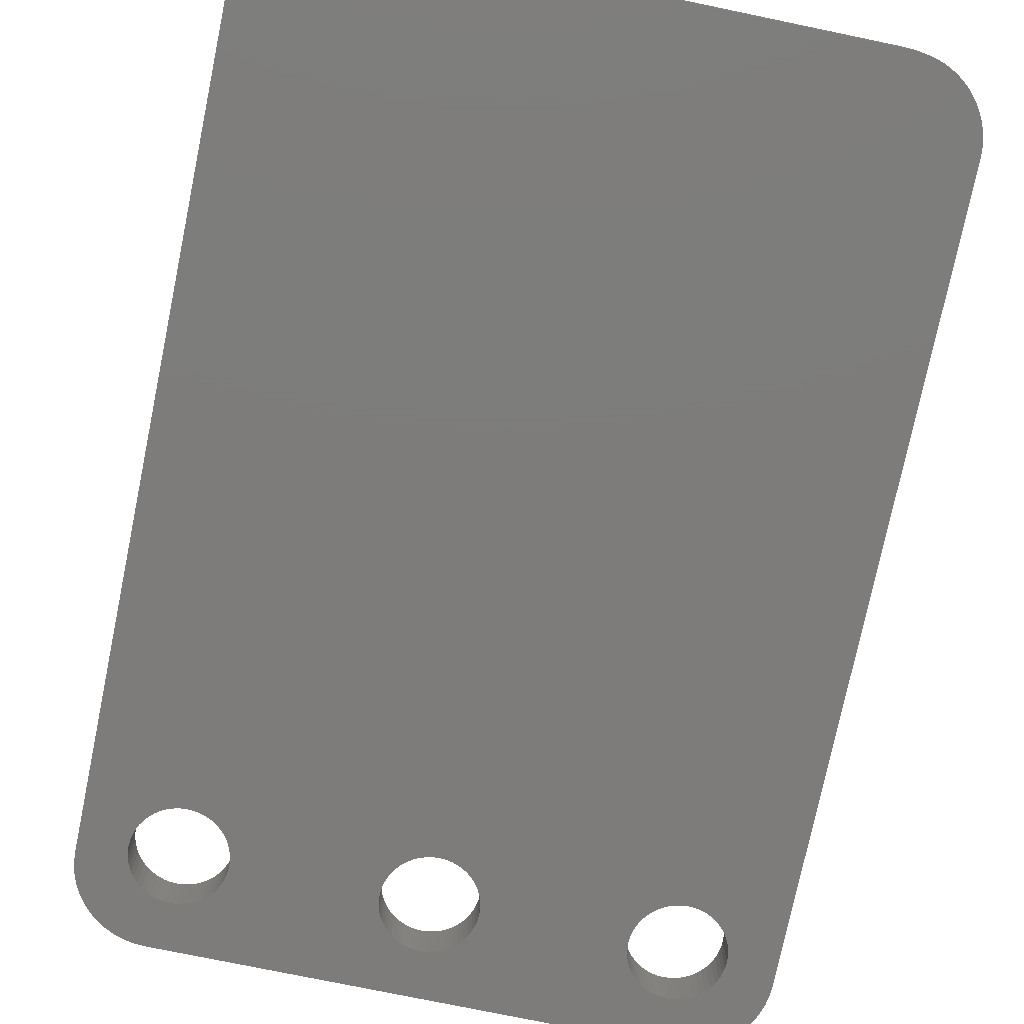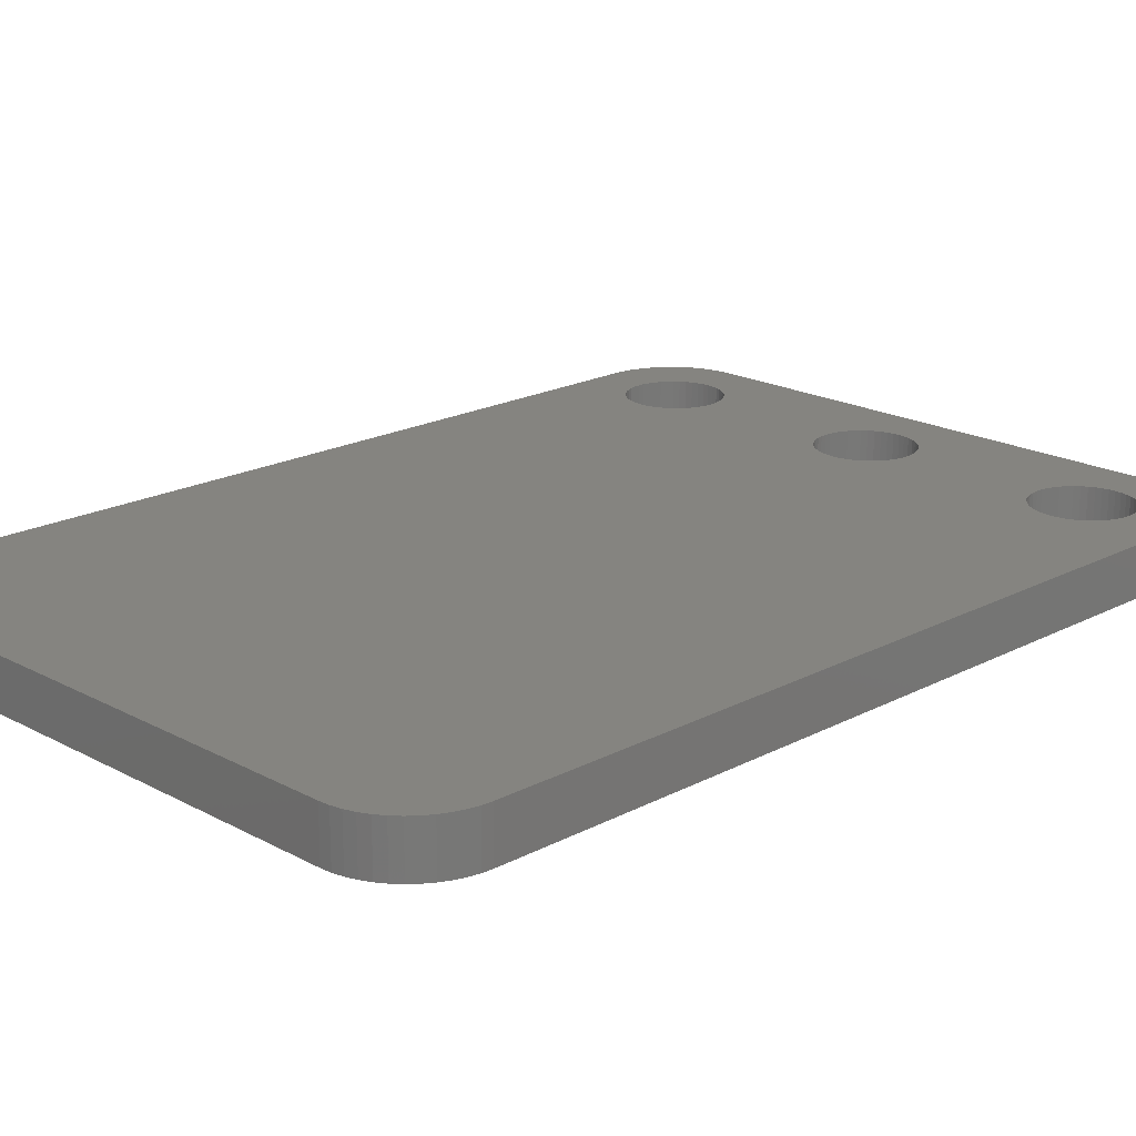
<metadata>
{"format":"stl","ext":"stl","renderer":"f3d","projection":"perspective","resolution":1024,"background":"white","views":[{"elev":-76.1,"azim":-11.7,"up":"+Z"},{"elev":19.4,"azim":45.3,"up":"+Z"}]}
</metadata>
<code>
# stl→obj: 392 verts, 792 faces
v -16.66 28.46 -1.5
v -17.3 28.33 1.5
v -16.66 28.46 1.5
v -17.3 28.33 -1.5
v 20.62 25.42 1.5
v 20.34 26 -1.5
v 20.34 26 1.5
v 20.62 25.42 -1.5
v -21 23.5 -1.5
v -20.96 24.16 1.5
v -20.96 24.16 -1.5
v -21 23.5 1.5
v -21 -26.5 -1.5
v -21 -26.5 1.5
v 16.66 28.46 -1.5
v 16 28.5 1.5
v 16.66 28.46 1.5
v 16 28.5 -1.5
v -16 28.5 1.5
v -16 28.5 -1.5
v 21 -26.5 1.5
v 21 23.5 -1.5
v 21 23.5 1.5
v 21 -26.5 -1.5
v -19.97 26.55 -1.5
v -19.54 27.04 1.5
v -19.54 27.04 -1.5
v -19.97 26.55 1.5
v 16 -31.5 -1.5
v 20.96 -27.16 -1.5
v 17.12 20.38 -1.5
v 20.83 -27.8 -1.5
v 17.6 21 -1.5
v 17.38 20.67 -1.5
v 20.62 -28.42 -1.5
v 17.77 21.35 -1.5
v 20.34 -29 -1.5
v 17.97 22.11 -1.5
v 17.9 21.72 -1.5
v 19.97 -29.55 -1.5
v 17.97 22.89 -1.5
v 18 22.5 -1.5
v 19.54 -30.04 -1.5
v 17.9 23.28 -1.5
v 19.05 -30.47 -1.5
v 17.77 23.65 -1.5
v 20.96 24.16 -1.5
v 18.5 -30.84 -1.5
v 17.6 24 -1.5
v 20.83 24.8 -1.5
v 17.92 -31.12 -1.5
v 17.3 -31.33 -1.5
v 16.83 20.12 -1.5
v 16.66 -31.46 -1.5
v 16.5 19.9 -1.5
v 16.15 19.73 -1.5
v 15.78 19.6 -1.5
v 15.39 19.53 -1.5
v 15 19.5 -1.5
v 14.61 19.53 -1.5
v 14.22 19.6 -1.5
v 0.7765 19.6 -1.5
v 13.85 19.73 -1.5
v 1.148 19.73 -1.5
v 13.5 19.9 -1.5
v 1.5 19.9 -1.5
v 13.17 20.12 -1.5
v 1.826 20.12 -1.5
v 12.88 20.38 -1.5
v 2.121 20.38 -1.5
v 12.62 20.67 -1.5
v 12.03 22.11 -1.5
v 3 22.5 -1.5
v 12 22.5 -1.5
v 2.38 20.67 -1.5
v 2.974 22.11 -1.5
v 2.898 21.72 -1.5
v 12.1 21.72 -1.5
v 2.772 21.35 -1.5
v 12.23 21.35 -1.5
v 2.598 21 -1.5
v 12.4 21 -1.5
v 0.3916 19.53 -1.5
v 0 19.5 -1.5
v -0.3916 19.53 -1.5
v -0.7765 19.6 -1.5
v -14.22 19.6 -1.5
v -1.148 19.73 -1.5
v -13.85 19.73 -1.5
v -1.5 19.9 -1.5
v -13.5 19.9 -1.5
v -1.826 20.12 -1.5
v -2.974 22.11 -1.5
v -12 22.5 -1.5
v -3 22.5 -1.5
v -12.03 22.11 -1.5
v -2.898 21.72 -1.5
v -12.1 21.72 -1.5
v -2.772 21.35 -1.5
v -13.17 20.12 -1.5
v -2.121 20.38 -1.5
v -12.23 21.35 -1.5
v -12.4 21 -1.5
v -2.598 21 -1.5
v -12.62 20.67 -1.5
v -2.38 20.67 -1.5
v -12.88 20.38 -1.5
v -14.61 19.53 -1.5
v -15 19.5 -1.5
v -15.39 19.53 -1.5
v -16 -31.5 -1.5
v -15.78 19.6 -1.5
v -16.15 19.73 -1.5
v -16.66 -31.46 -1.5
v -16.5 19.9 -1.5
v -16.83 20.12 -1.5
v -17.3 -31.33 -1.5
v -17.12 20.38 -1.5
v -17.38 20.67 -1.5
v -17.6 21 -1.5
v -17.92 -31.12 -1.5
v -17.77 21.35 -1.5
v -17.9 21.72 -1.5
v -18.5 -30.84 -1.5
v 17.38 24.33 -1.5
v 19.97 26.55 -1.5
v 17.12 24.62 -1.5
v 19.54 27.04 -1.5
v 19.05 27.47 -1.5
v 16.83 24.88 -1.5
v 18.5 27.84 -1.5
v 16.5 25.1 -1.5
v 17.92 28.12 -1.5
v 17.3 28.33 -1.5
v 16.15 25.27 -1.5
v 15.78 25.4 -1.5
v 15.39 25.47 -1.5
v 15 25.5 -1.5
v 14.61 25.47 -1.5
v 14.22 25.4 -1.5
v 13.85 25.27 -1.5
v 13.5 25.1 -1.5
v 13.17 24.88 -1.5
v 1.826 24.88 -1.5
v 12.88 24.62 -1.5
v 2.121 24.62 -1.5
v 12.62 24.33 -1.5
v 12.03 22.89 -1.5
v 2.974 22.89 -1.5
v 12.1 23.28 -1.5
v 2.898 23.28 -1.5
v 12.23 23.65 -1.5
v 2.772 23.65 -1.5
v 12.4 24 -1.5
v 2.598 24 -1.5
v 2.38 24.33 -1.5
v 1.5 25.1 -1.5
v 1.148 25.27 -1.5
v 0.7765 25.4 -1.5
v 0.3916 25.47 -1.5
v 0 25.5 -1.5
v -0.3916 25.47 -1.5
v -2.974 22.89 -1.5
v -12.03 22.89 -1.5
v -2.898 23.28 -1.5
v -12.1 23.28 -1.5
v -2.772 23.65 -1.5
v -12.23 23.65 -1.5
v -2.598 24 -1.5
v -12.4 24 -1.5
v -2.38 24.33 -1.5
v -12.62 24.33 -1.5
v -2.121 24.62 -1.5
v -12.88 24.62 -1.5
v -1.826 24.88 -1.5
v -13.17 24.88 -1.5
v -1.5 25.1 -1.5
v -1.148 25.27 -1.5
v -0.7765 25.4 -1.5
v -13.5 25.1 -1.5
v -13.85 25.27 -1.5
v -14.22 25.4 -1.5
v -14.61 25.47 -1.5
v -15 25.5 -1.5
v -15.39 25.47 -1.5
v -15.78 25.4 -1.5
v -16.15 25.27 -1.5
v -16.5 25.1 -1.5
v -18.5 27.84 -1.5
v -16.83 24.88 -1.5
v -19.05 27.47 -1.5
v -17.12 24.62 -1.5
v -17.38 24.33 -1.5
v -20.34 26 -1.5
v -17.6 24 -1.5
v -20.83 24.8 -1.5
v -17.77 23.65 -1.5
v -17.9 23.28 -1.5
v -17.92 28.12 -1.5
v -17.97 22.89 -1.5
v -18 22.5 -1.5
v -17.97 22.11 -1.5
v -19.05 -30.47 -1.5
v -19.54 -30.04 -1.5
v -19.97 -29.55 -1.5
v -20.34 -29 -1.5
v -20.62 -28.42 -1.5
v -20.83 -27.8 -1.5
v -20.96 -27.16 -1.5
v -20.62 25.42 -1.5
v 18.5 27.84 1.5
v 19.05 27.47 1.5
v -19.05 27.47 1.5
v -18.5 27.84 1.5
v -17.92 28.12 1.5
v -20.62 25.42 1.5
v -20.83 24.8 1.5
v -20.34 26 1.5
v 19.97 26.55 1.5
v 19.54 27.04 1.5
v 17.3 28.33 1.5
v 17.92 28.12 1.5
v 20.96 24.16 1.5
v 20.83 24.8 1.5
v 17.9 23.28 1.5
v 17.12 20.38 1.5
v 17.38 20.67 1.5
v 17.77 23.65 1.5
v 17.6 24 1.5
v 17.6 21 1.5
v 17.77 21.35 1.5
v 17.38 24.33 1.5
v 16.83 20.12 1.5
v 17.12 24.62 1.5
v 17.9 21.72 1.5
v 17.97 22.11 1.5
v 16.83 24.88 1.5
v 16.5 19.9 1.5
v 18 22.5 1.5
v 17.97 22.89 1.5
v 16.5 25.1 1.5
v 16.15 25.27 1.5
v 15.78 25.4 1.5
v 15.39 25.47 1.5
v 15 25.5 1.5
v 14.61 25.47 1.5
v 14.22 25.4 1.5
v 13.85 25.27 1.5
v 13.5 25.1 1.5
v 13.17 24.88 1.5
v 1.826 24.88 1.5
v 12.88 24.62 1.5
v 12.03 22.89 1.5
v 3 22.5 1.5
v 12 22.5 1.5
v 2.974 22.89 1.5
v 12.1 23.28 1.5
v 2.898 23.28 1.5
v 12.23 23.65 1.5
v 2.772 23.65 1.5
v 12.4 24 1.5
v 2.598 24 1.5
v 12.62 24.33 1.5
v 2.121 24.62 1.5
v 2.38 24.33 1.5
v 1.5 25.1 1.5
v 1.148 25.27 1.5
v 0.7765 25.4 1.5
v 0.3916 25.47 1.5
v 0 25.5 1.5
v -2.974 22.89 1.5
v -12 22.5 1.5
v -3 22.5 1.5
v -12.03 22.89 1.5
v -2.898 23.28 1.5
v -12.1 23.28 1.5
v -2.772 23.65 1.5
v -12.23 23.65 1.5
v -2.598 24 1.5
v -12.4 24 1.5
v -2.38 24.33 1.5
v -12.62 24.33 1.5
v -2.121 24.62 1.5
v -12.88 24.62 1.5
v -1.826 24.88 1.5
v -1.5 25.1 1.5
v -1.148 25.27 1.5
v -0.7765 25.4 1.5
v -0.3916 25.47 1.5
v -13.17 24.88 1.5
v -13.5 25.1 1.5
v -13.85 25.27 1.5
v -14.22 25.4 1.5
v -14.61 25.47 1.5
v -15 25.5 1.5
v -15.39 25.47 1.5
v -15.78 25.4 1.5
v -16.15 25.27 1.5
v -16.5 25.1 1.5
v -16.83 24.88 1.5
v -17.12 24.62 1.5
v -17.38 24.33 1.5
v -17.6 24 1.5
v 16.15 19.73 1.5
v 15.78 19.6 1.5
v 15.39 19.53 1.5
v 15 19.5 1.5
v 14.61 19.53 1.5
v 14.22 19.6 1.5
v 0.7765 19.6 1.5
v 0.3916 19.53 1.5
v 0 19.5 1.5
v 20.96 -27.16 1.5
v 16 -31.5 1.5
v 20.83 -27.8 1.5
v 20.62 -28.42 1.5
v 19.54 -30.04 1.5
v 19.05 -30.47 1.5
v 18.5 -30.84 1.5
v 17.92 -31.12 1.5
v 17.3 -31.33 1.5
v 16.66 -31.46 1.5
v 19.97 -29.55 1.5
v 13.85 19.73 1.5
v 1.148 19.73 1.5
v 13.5 19.9 1.5
v 1.5 19.9 1.5
v 13.17 20.12 1.5
v 1.826 20.12 1.5
v 12.88 20.38 1.5
v 2.121 20.38 1.5
v 12.62 20.67 1.5
v 2.38 20.67 1.5
v 12.4 21 1.5
v 2.598 21 1.5
v 12.23 21.35 1.5
v 2.772 21.35 1.5
v 12.1 21.72 1.5
v 2.898 21.72 1.5
v 12.03 22.11 1.5
v 2.974 22.11 1.5
v 20.34 -29 1.5
v -0.3916 19.53 1.5
v -0.7765 19.6 1.5
v -14.22 19.6 1.5
v -1.148 19.73 1.5
v -13.85 19.73 1.5
v -1.5 19.9 1.5
v -13.5 19.9 1.5
v -1.826 20.12 1.5
v -13.17 20.12 1.5
v -2.121 20.38 1.5
v -12.88 20.38 1.5
v -2.38 20.67 1.5
v -12.62 20.67 1.5
v -2.598 21 1.5
v -12.4 21 1.5
v -2.772 21.35 1.5
v -2.974 22.11 1.5
v -12.03 22.11 1.5
v -2.898 21.72 1.5
v -12.1 21.72 1.5
v -12.23 21.35 1.5
v -14.61 19.53 1.5
v -15 19.5 1.5
v -15.39 19.53 1.5
v -15.78 19.6 1.5
v -16.15 19.73 1.5
v -16.5 19.9 1.5
v -16 -31.5 1.5
v -16.83 20.12 1.5
v -17.12 20.38 1.5
v -16.66 -31.46 1.5
v -17.38 20.67 1.5
v -17.6 21 1.5
v -17.77 21.35 1.5
v -17.9 21.72 1.5
v -17.3 -31.33 1.5
v -17.97 22.11 1.5
v -18 22.5 1.5
v -17.92 -31.12 1.5
v -17.77 23.65 1.5
v -18.5 -30.84 1.5
v -19.05 -30.47 1.5
v -17.9 23.28 1.5
v -19.54 -30.04 1.5
v -19.97 -29.55 1.5
v -17.97 22.89 1.5
v -20.34 -29 1.5
v -20.62 -28.42 1.5
v -20.83 -27.8 1.5
v -20.96 -27.16 1.5
f 1 2 3
f 2 1 4
f 5 6 7
f 6 5 8
f 9 10 11
f 10 9 12
f 13 12 9
f 12 13 14
f 15 16 17
f 16 15 18
f 18 19 16
f 19 18 20
f 21 22 23
f 22 21 24
f 25 26 27
f 26 25 28
f 29 24 30
f 24 31 22
f 29 30 32
f 33 22 34
f 29 32 35
f 36 22 33
f 29 35 37
f 38 22 39
f 29 37 40
f 41 22 42
f 29 40 43
f 44 22 41
f 29 43 45
f 46 47 44
f 29 45 48
f 49 50 46
f 50 49 8
f 8 49 6
f 29 48 51
f 47 46 50
f 22 44 47
f 42 22 38
f 39 22 36
f 29 51 52
f 22 31 34
f 24 53 31
f 29 52 54
f 24 55 53
f 24 56 55
f 13 24 29
f 24 57 56
f 24 58 57
f 24 59 58
f 24 60 59
f 24 61 60
f 24 62 61
f 61 62 63
f 64 63 62
f 63 64 65
f 66 65 64
f 65 66 67
f 67 68 69
f 70 69 68
f 69 70 71
f 72 73 74
f 75 71 70
f 72 76 73
f 72 77 76
f 78 77 72
f 77 78 79
f 80 79 78
f 79 80 81
f 82 81 80
f 81 82 75
f 71 75 82
f 68 67 66
f 24 83 62
f 24 84 83
f 24 13 84
f 84 13 85
f 85 13 86
f 87 86 13
f 86 87 88
f 89 88 87
f 88 89 90
f 91 90 89
f 90 91 92
f 93 94 95
f 96 93 97
f 98 97 99
f 92 100 101
f 93 96 94
f 97 98 96
f 99 102 98
f 99 103 102
f 104 103 99
f 103 104 105
f 106 105 104
f 105 106 107
f 107 101 100
f 101 107 106
f 100 92 91
f 87 13 108
f 108 13 109
f 109 13 110
f 13 29 111
f 110 13 112
f 112 13 113
f 13 111 114
f 113 13 115
f 115 13 116
f 13 114 117
f 116 13 118
f 9 118 13
f 118 9 119
f 119 9 120
f 13 117 121
f 120 9 122
f 122 9 123
f 13 121 124
f 125 6 49
f 6 125 126
f 127 126 125
f 126 127 128
f 128 127 129
f 130 129 127
f 129 130 131
f 132 131 130
f 131 132 133
f 133 132 134
f 135 134 132
f 134 135 15
f 136 15 135
f 15 136 18
f 137 18 136
f 138 18 137
f 139 18 138
f 140 18 139
f 141 18 140
f 142 18 141
f 143 18 142
f 144 143 145
f 146 145 147
f 73 148 74
f 149 148 73
f 148 149 150
f 151 150 149
f 150 151 152
f 153 152 151
f 152 153 154
f 155 154 153
f 154 155 147
f 156 147 155
f 146 147 156
f 145 146 144
f 143 144 18
f 157 18 144
f 158 18 157
f 159 18 158
f 160 18 159
f 161 18 160
f 20 161 162
f 94 163 95
f 164 163 94
f 163 164 165
f 166 165 164
f 165 166 167
f 168 167 166
f 167 168 169
f 170 169 168
f 169 170 171
f 172 171 170
f 171 172 173
f 174 173 172
f 173 174 175
f 176 175 174
f 20 175 176
f 175 20 177
f 177 20 178
f 178 20 179
f 179 20 162
f 20 176 180
f 20 180 181
f 20 181 182
f 20 182 183
f 20 183 184
f 20 184 185
f 161 20 18
f 186 20 185
f 1 186 187
f 4 187 188
f 186 1 20
f 189 188 190
f 191 190 192
f 187 4 1
f 25 192 193
f 194 193 195
f 196 195 197
f 11 197 198
f 188 199 4
f 9 198 200
f 9 200 201
f 188 189 199
f 123 9 202
f 13 124 203
f 202 9 201
f 13 203 204
f 198 9 11
f 13 204 205
f 190 191 189
f 13 205 206
f 192 27 191
f 13 206 207
f 192 25 27
f 13 207 208
f 193 194 25
f 13 208 209
f 195 210 194
f 195 196 210
f 197 11 196
f 129 211 212
f 211 129 131
f 20 3 19
f 3 20 1
f 189 213 214
f 213 189 191
f 4 215 2
f 215 4 199
f 191 26 213
f 26 191 27
f 196 216 210
f 216 196 217
f 11 217 196
f 217 11 10
f 210 218 194
f 218 210 216
f 219 128 220
f 128 219 126
f 7 126 219
f 126 7 6
f 128 212 220
f 212 128 129
f 133 221 222
f 221 133 134
f 134 17 221
f 17 134 15
f 131 222 211
f 222 131 133
f 223 50 224
f 50 223 47
f 23 47 223
f 47 23 22
f 224 8 5
f 8 224 50
f 199 214 215
f 214 199 189
f 194 28 25
f 28 194 218
f 225 23 223
f 226 23 227
f 228 223 224
f 23 226 21
f 229 224 5
f 23 230 227
f 229 5 7
f 23 231 230
f 232 7 219
f 233 21 226
f 234 219 220
f 23 235 231
f 234 220 212
f 23 236 235
f 237 212 211
f 238 21 233
f 23 239 236
f 23 240 239
f 241 211 222
f 23 225 240
f 223 228 225
f 224 229 228
f 7 232 229
f 241 222 221
f 219 234 232
f 212 237 234
f 242 221 17
f 211 241 237
f 221 242 241
f 243 17 16
f 17 243 242
f 16 244 243
f 16 245 244
f 16 246 245
f 16 247 246
f 16 248 247
f 16 249 248
f 16 250 249
f 251 250 16
f 250 251 252
f 253 254 255
f 256 253 257
f 258 257 259
f 260 259 261
f 262 261 263
f 264 252 251
f 253 256 254
f 257 258 256
f 259 260 258
f 261 262 260
f 263 265 262
f 263 264 265
f 252 264 263
f 16 266 251
f 16 267 266
f 16 268 267
f 16 269 268
f 16 270 269
f 19 270 16
f 271 272 273
f 274 271 275
f 276 275 277
f 278 277 279
f 280 279 281
f 282 281 283
f 284 283 285
f 19 285 286
f 19 286 287
f 19 287 288
f 271 274 272
f 275 276 274
f 19 288 289
f 277 278 276
f 270 19 289
f 279 280 278
f 281 282 280
f 283 284 282
f 285 19 290
f 285 290 284
f 290 19 291
f 291 19 292
f 292 19 293
f 293 19 294
f 294 19 295
f 295 19 296
f 19 297 296
f 3 297 19
f 297 3 298
f 2 298 3
f 298 2 299
f 215 299 2
f 214 299 215
f 299 214 300
f 213 300 214
f 300 213 301
f 26 301 213
f 28 301 26
f 301 28 302
f 218 302 28
f 302 218 303
f 304 21 238
f 305 21 304
f 306 21 305
f 307 21 306
f 308 21 307
f 309 21 308
f 310 21 309
f 311 21 310
f 312 21 311
f 14 21 312
f 313 314 315
f 315 314 316
f 317 314 318
f 318 314 319
f 320 314 321
f 321 314 322
f 319 314 320
f 323 314 317
f 310 309 324
f 325 324 326
f 327 326 328
f 329 328 330
f 331 330 332
f 333 332 334
f 335 334 336
f 337 336 338
f 339 338 340
f 254 340 255
f 341 340 254
f 339 340 341
f 338 339 337
f 336 337 335
f 334 335 333
f 332 333 331
f 330 331 329
f 328 329 327
f 326 327 325
f 324 325 310
f 342 314 323
f 316 314 342
f 21 314 313
f 14 312 343
f 14 343 344
f 345 344 346
f 347 346 348
f 349 348 350
f 351 350 352
f 353 352 354
f 355 354 356
f 357 356 358
f 272 359 273
f 360 359 272
f 359 360 361
f 362 361 360
f 361 362 358
f 363 358 362
f 357 358 363
f 356 357 355
f 354 355 353
f 352 353 351
f 350 351 349
f 348 349 347
f 346 347 345
f 344 345 14
f 14 345 364
f 14 364 365
f 14 365 366
f 14 366 367
f 21 14 314
f 14 367 368
f 14 368 369
f 314 14 370
f 14 369 371
f 14 371 372
f 370 14 373
f 12 372 374
f 12 374 375
f 12 375 376
f 12 376 377
f 373 14 378
f 12 377 379
f 12 379 380
f 216 303 218
f 372 12 14
f 217 303 216
f 378 14 381
f 303 217 382
f 381 14 383
f 10 382 217
f 383 14 384
f 382 10 385
f 384 14 386
f 12 385 10
f 386 14 387
f 385 12 388
f 387 14 389
f 388 12 380
f 389 14 390
f 390 14 391
f 391 14 392
f 52 320 321
f 320 52 51
f 54 321 322
f 321 54 52
f 29 322 314
f 322 29 54
f 206 390 207
f 390 206 389
f 204 384 386
f 384 204 203
f 114 370 373
f 370 114 111
f 111 314 370
f 314 111 29
f 117 373 378
f 373 117 114
f 317 40 323
f 40 317 43
f 313 24 21
f 24 313 30
f 208 392 209
f 392 208 391
f 209 14 13
f 14 209 392
f 207 391 208
f 391 207 390
f 205 389 206
f 389 205 387
f 204 387 205
f 387 204 386
f 203 383 384
f 383 203 124
f 121 378 381
f 378 121 117
f 124 381 383
f 381 124 121
f 316 32 315
f 32 316 35
f 315 30 313
f 30 315 32
f 51 319 320
f 319 51 48
f 45 317 318
f 317 45 43
f 48 318 319
f 318 48 45
f 323 37 342
f 37 323 40
f 342 35 316
f 35 342 37
f 94 274 164
f 274 94 272
f 380 200 388
f 200 380 201
f 184 294 295
f 294 184 183
f 108 365 364
f 365 108 109
f 172 284 174
f 284 172 282
f 192 300 301
f 300 192 190
f 187 297 298
f 297 187 186
f 105 357 103
f 357 105 355
f 168 280 170
f 280 168 278
f 164 276 166
f 276 164 274
f 170 282 172
f 282 170 280
f 181 291 292
f 291 181 180
f 182 292 293
f 292 182 181
f 180 290 291
f 290 180 176
f 382 195 303
f 195 382 197
f 303 193 302
f 193 303 195
f 385 197 382
f 197 385 198
f 188 298 299
f 298 188 187
f 186 296 297
f 296 186 185
f 87 364 345
f 364 87 108
f 166 278 168
f 278 166 276
f 183 293 294
f 293 183 182
f 176 284 290
f 284 176 174
f 388 198 385
f 198 388 200
f 185 295 296
f 295 185 184
f 96 272 94
f 272 96 360
f 107 355 105
f 355 107 353
f 112 368 367
f 368 112 113
f 374 120 375
f 120 374 119
f 375 122 376
f 122 375 120
f 91 347 349
f 347 91 89
f 302 192 301
f 192 302 193
f 190 299 300
f 299 190 188
f 98 360 96
f 360 98 362
f 100 349 351
f 349 100 91
f 103 363 102
f 363 103 357
f 110 367 366
f 367 110 112
f 376 123 377
f 123 376 122
f 89 345 347
f 345 89 87
f 107 351 353
f 351 107 100
f 102 362 98
f 362 102 363
f 109 366 365
f 366 109 110
f 115 371 369
f 371 115 116
f 372 119 374
f 119 372 118
f 377 202 379
f 202 377 123
f 379 201 380
f 201 379 202
f 113 369 368
f 369 113 115
f 116 372 371
f 372 116 118
f 73 256 149
f 256 73 254
f 162 270 289
f 270 162 161
f 83 312 311
f 312 83 84
f 144 264 251
f 264 144 146
f 281 173 283
f 173 281 171
f 177 287 286
f 287 177 178
f 75 335 81
f 335 75 333
f 356 99 358
f 99 356 104
f 153 262 155
f 262 153 260
f 149 258 151
f 258 149 256
f 159 267 268
f 267 159 158
f 157 251 266
f 251 157 144
f 275 167 277
f 167 275 165
f 279 171 281
f 171 279 169
f 179 289 288
f 289 179 162
f 62 311 310
f 311 62 83
f 90 350 348
f 350 90 92
f 85 344 343
f 344 85 86
f 361 93 359
f 93 361 97
f 151 260 153
f 260 151 258
f 156 264 146
f 264 156 265
f 155 265 156
f 265 155 262
f 160 268 269
f 268 160 159
f 161 269 270
f 269 161 160
f 158 266 267
f 266 158 157
f 277 169 279
f 169 277 167
f 271 165 275
f 165 271 163
f 273 163 271
f 163 273 95
f 359 95 273
f 95 359 93
f 175 286 285
f 286 175 177
f 173 285 283
f 285 173 175
f 178 288 287
f 288 178 179
f 64 310 325
f 310 64 62
f 70 333 75
f 333 70 331
f 68 327 329
f 327 68 66
f 77 341 76
f 341 77 339
f 88 348 346
f 348 88 90
f 84 343 312
f 343 84 85
f 354 104 356
f 104 354 106
f 92 352 350
f 352 92 101
f 358 97 361
f 97 358 99
f 66 325 327
f 325 66 64
f 70 329 331
f 329 70 68
f 81 337 79
f 337 81 335
f 76 254 73
f 254 76 341
f 86 346 344
f 346 86 88
f 352 106 354
f 106 352 101
f 79 339 77
f 339 79 337
f 132 237 241
f 237 132 130
f 253 150 257
f 150 253 148
f 39 236 38
f 236 39 235
f 60 309 308
f 309 60 61
f 142 248 249
f 248 142 141
f 257 152 259
f 152 257 150
f 61 324 309
f 324 61 63
f 46 229 49
f 229 46 228
f 41 225 44
f 225 41 240
f 49 232 125
f 232 49 229
f 130 234 237
f 234 130 127
f 136 242 243
f 242 136 135
f 139 245 246
f 245 139 138
f 255 148 253
f 148 255 74
f 261 147 263
f 147 261 154
f 140 246 247
f 246 140 139
f 263 145 252
f 145 263 147
f 42 240 41
f 240 42 239
f 57 306 305
f 306 57 58
f 36 235 39
f 235 36 231
f 59 308 307
f 308 59 60
f 65 328 326
f 328 65 67
f 338 72 340
f 72 338 78
f 44 228 46
f 228 44 225
f 125 234 127
f 234 125 232
f 135 241 242
f 241 135 132
f 137 243 244
f 243 137 136
f 138 244 245
f 244 138 137
f 259 154 261
f 154 259 152
f 141 247 248
f 247 141 140
f 145 250 252
f 250 145 143
f 143 249 250
f 249 143 142
f 34 230 33
f 230 34 227
f 33 231 36
f 231 33 230
f 56 305 304
f 305 56 57
f 31 227 34
f 227 31 226
f 53 238 233
f 238 53 55
f 63 326 324
f 326 63 65
f 336 78 338
f 78 336 80
f 67 330 328
f 330 67 69
f 332 82 334
f 82 332 71
f 340 74 255
f 74 340 72
f 38 239 42
f 239 38 236
f 55 304 238
f 304 55 56
f 31 233 226
f 233 31 53
f 58 307 306
f 307 58 59
f 334 80 336
f 80 334 82
f 330 71 332
f 71 330 69

</code>
